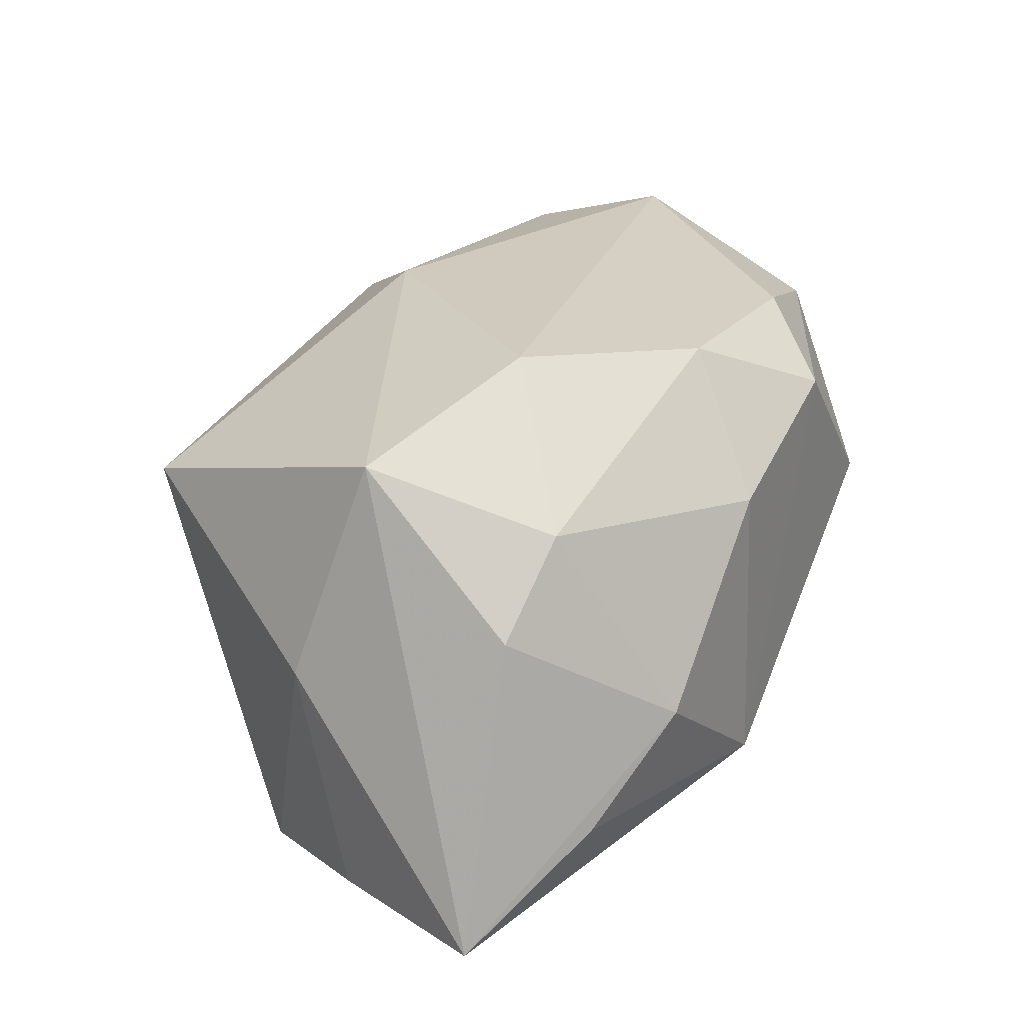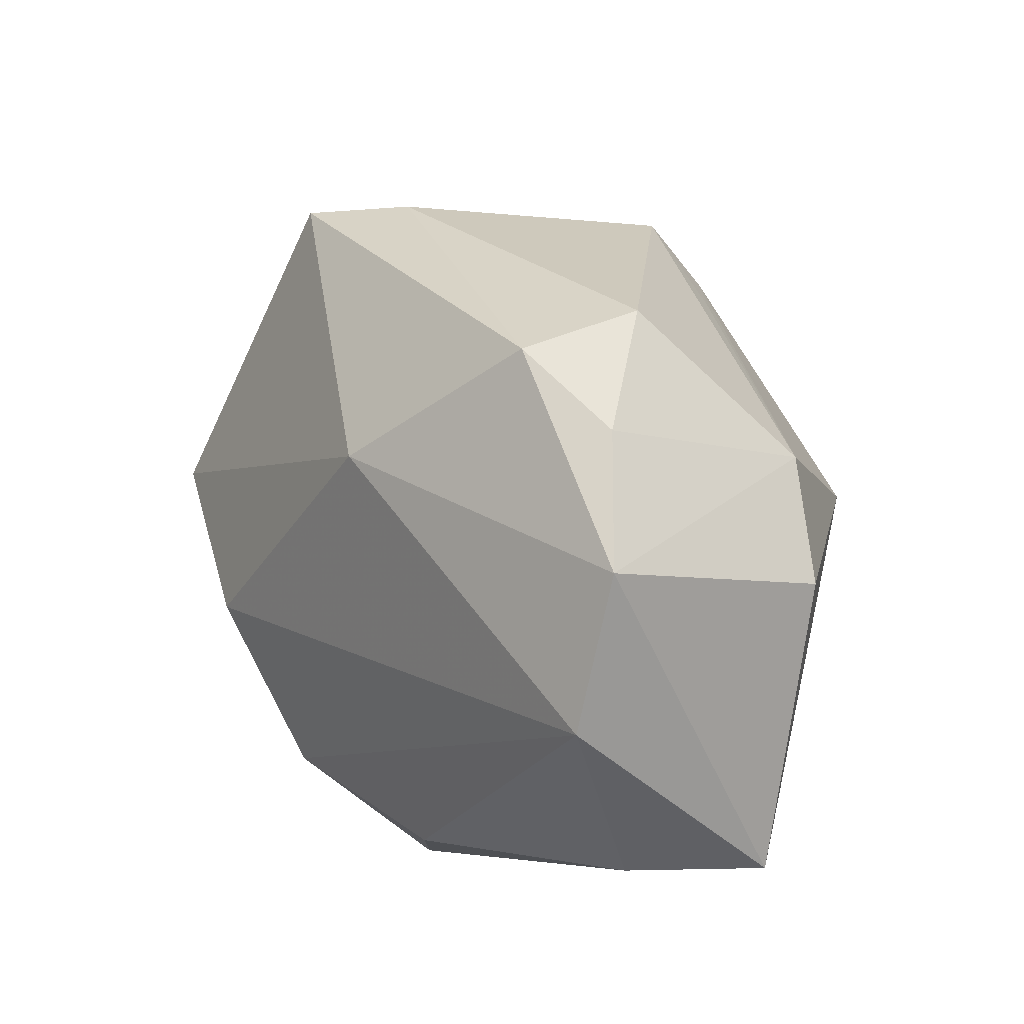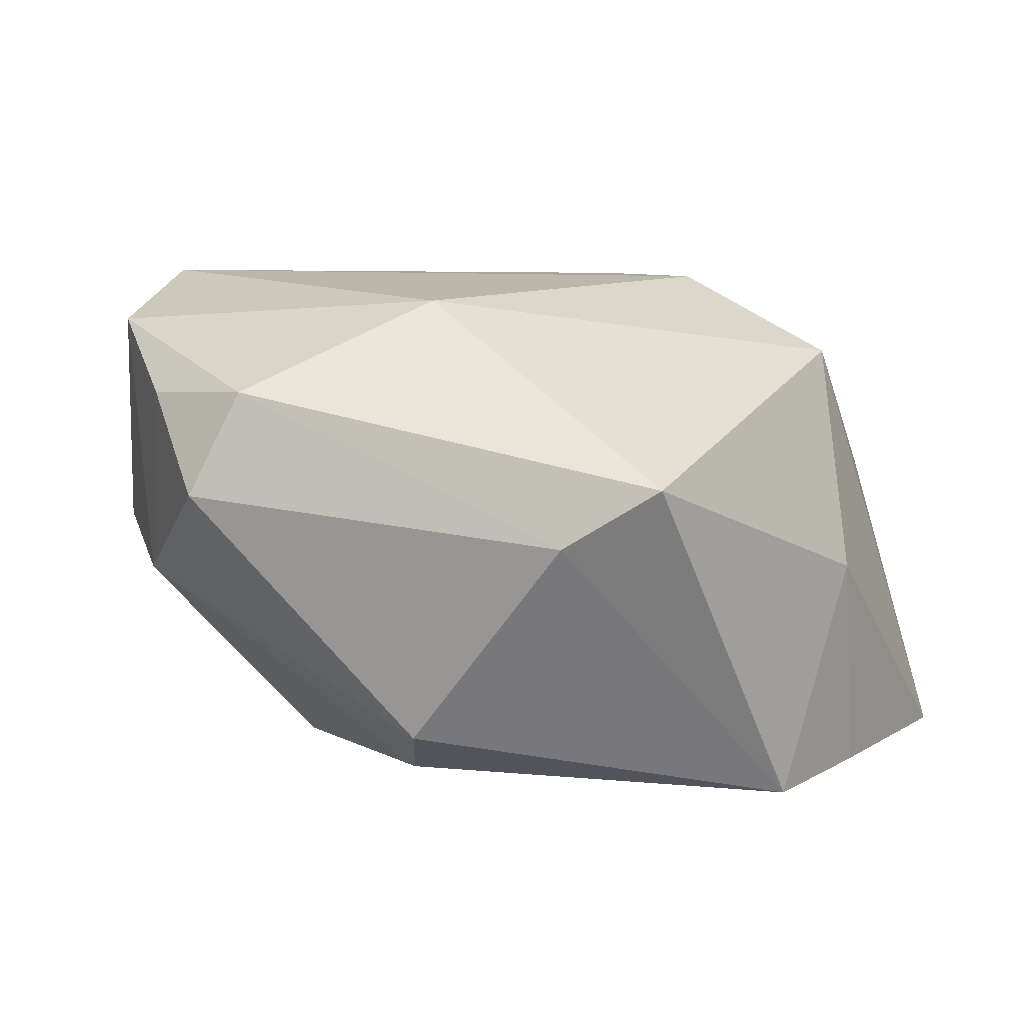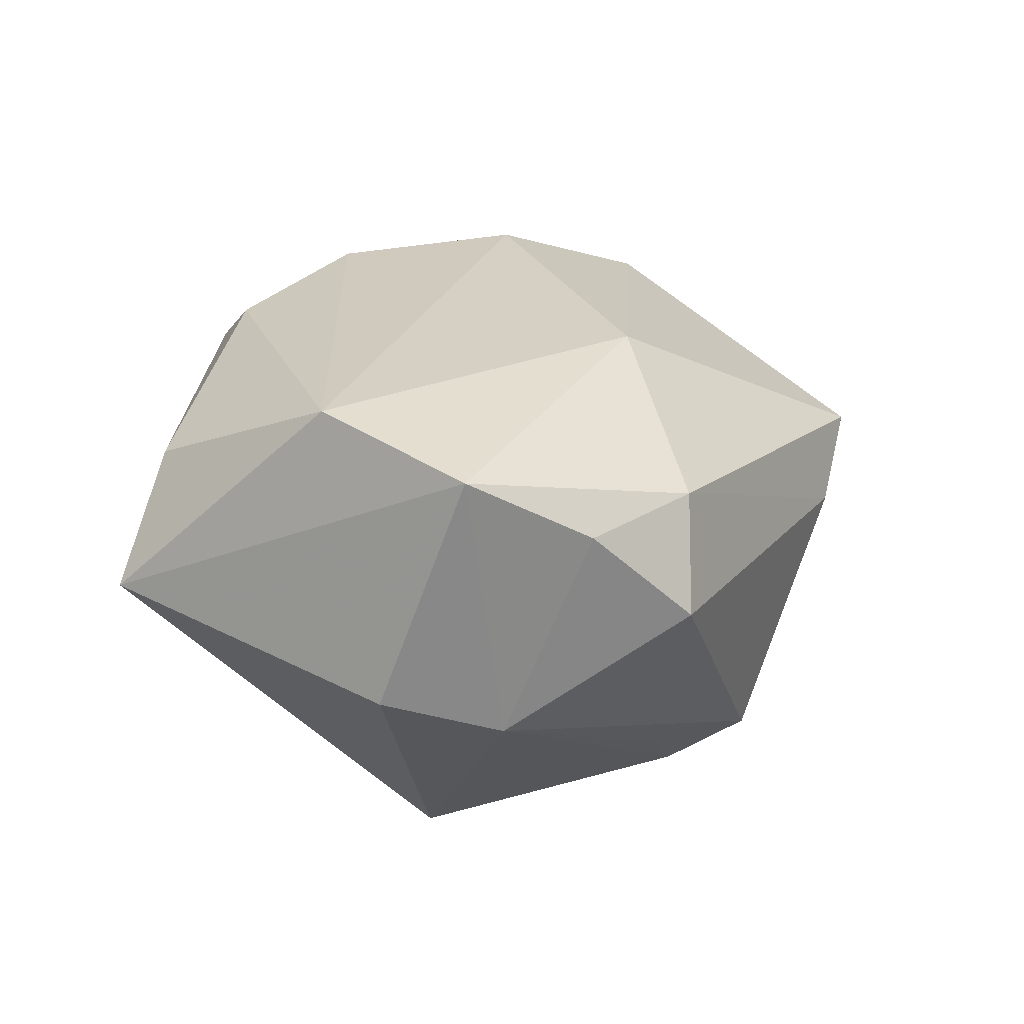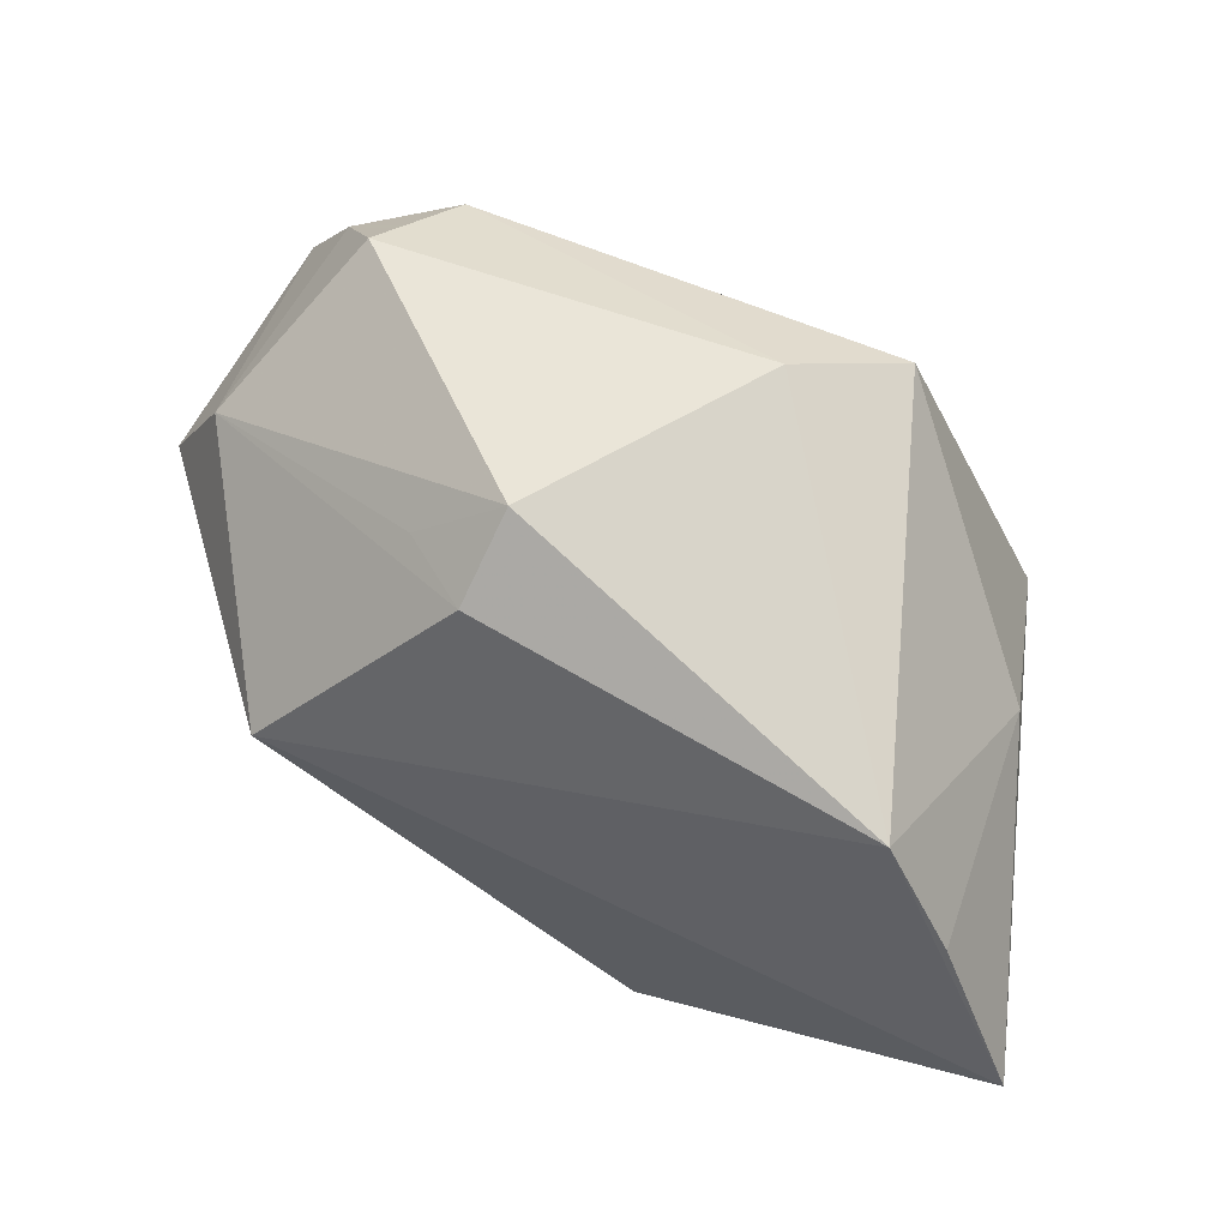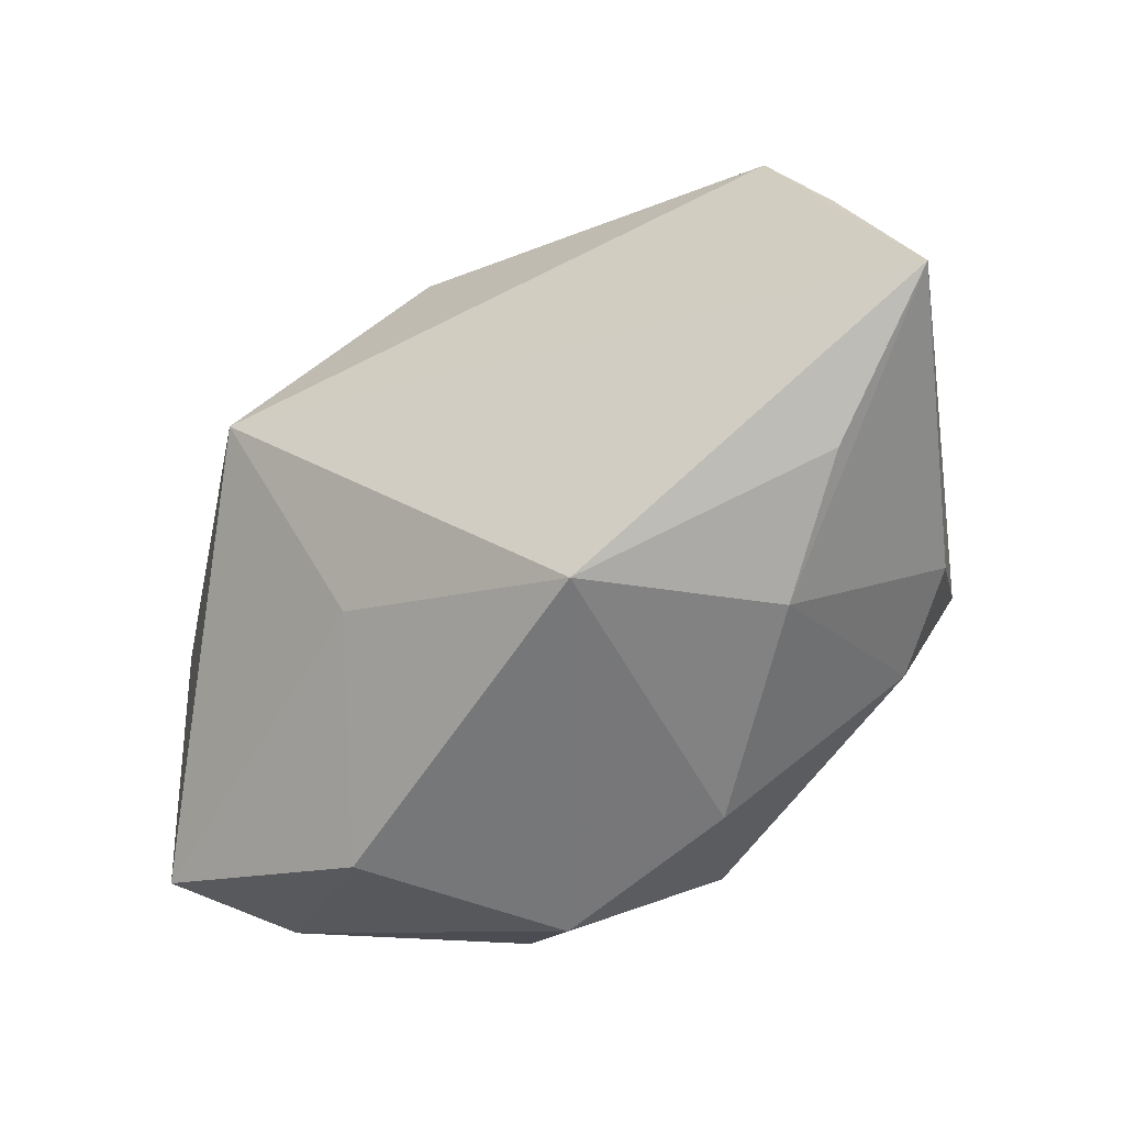
<metadata>
{"format":"obj","ext":"obj","renderer":"f3d","projection":"perspective","resolution":1024,"background":"white","views":[{"elev":24.7,"azim":-63.4,"up":"+Z"},{"elev":25.6,"azim":49.0,"up":"+Y"},{"elev":10.5,"azim":-164.2,"up":"+Z"},{"elev":24.8,"azim":116.9,"up":"+Z"},{"elev":46.1,"azim":-159.5,"up":"+Y"},{"elev":-57.1,"azim":-155.7,"up":"+Y"}]}
</metadata>
<code>
v 0.03357 0.01761 -0.005082
v -0.03524 -0.01551 0.003896
v -0.03327 -0.0002952 0.01765
v -0.008801 -0.02938 -0.01692
v 0.0132 -0.02221 0.02302
v -0.02307 0.02986 0.007686
v -0.01402 0.03155 0.002024
v -0.005906 -0.02158 0.02361
v 0.04016 0.008431 -0.001284
v 0.01861 0.02903 0.01516
v 0.006721 -0.02938 0.01724
v 0.003498 0.02186 -0.02299
v -0.03748 0.0006146 -0.025
v -0.02827 -0.01719 0.01213
v 0.02169 0.003015 -0.02573
v 0.0294 0.02443 0.01422
v -0.01767 -0.008224 0.02438
v 0.02299 0.03144 0.005264
v -0.04369 -0.01553 -0.02455
v 0.03666 0.001317 0.0247
v 0.0366 0.0155 0.02058
v -0.03193 -0.02288 -0.01559
v -0.03218 0.01182 -0.02573
v 0.01387 -0.01726 -0.01454
v 0.003273 0.01578 0.02322
v 0.04222 -0.01817 0.005653
v -0.02352 -0.02759 -0.006032
v 0.001246 0.029 -0.01789
v -0.01071 -0.02927 0.0111
v 0.02075 -0.02938 0.002785
v 0.03475 -0.01742 0.01652
v 0.009863 0.02285 -0.0175
v -0.03717 0.005823 -0.003329
f 3 17 25
f 7 18 28
f 33 19 3
f 9 26 15
f 21 26 9
f 20 26 21
f 21 25 20
f 20 25 17
f 4 19 15
f 14 17 3
f 3 25 6
f 6 33 3
f 10 25 21
f 10 6 25
f 10 18 7
f 7 6 10
f 32 12 28
f 21 9 1
f 1 28 18
f 1 32 28
f 1 9 15
f 15 12 1
f 12 32 1
f 26 20 31
f 11 31 5
f 5 31 20
f 11 4 30
f 30 31 11
f 26 31 30
f 15 26 24
f 24 4 15
f 26 30 24
f 24 30 4
f 29 4 11
f 33 6 23
f 28 12 23
f 7 28 23
f 23 6 7
f 15 19 23
f 23 12 15
f 16 10 21
f 18 10 16
f 21 1 16
f 16 1 18
f 8 20 17
f 8 5 20
f 11 5 8
f 8 29 11
f 17 14 8
f 14 29 8
f 4 29 27
f 27 29 14
f 19 33 13
f 13 23 19
f 33 23 13
f 19 4 22
f 22 27 19
f 4 27 22
f 19 27 2
f 2 27 14
f 3 19 2
f 2 14 3

</code>
